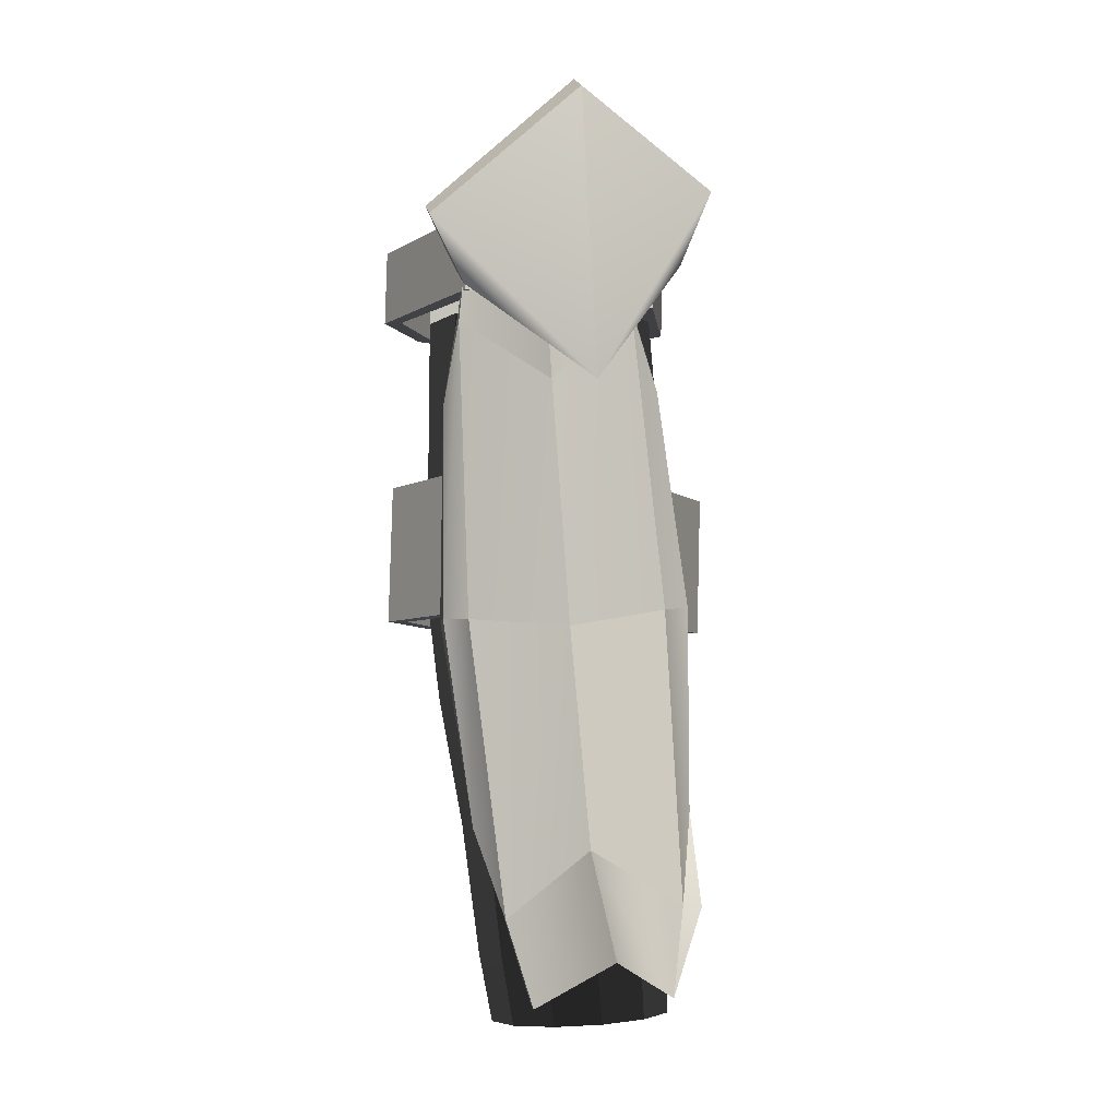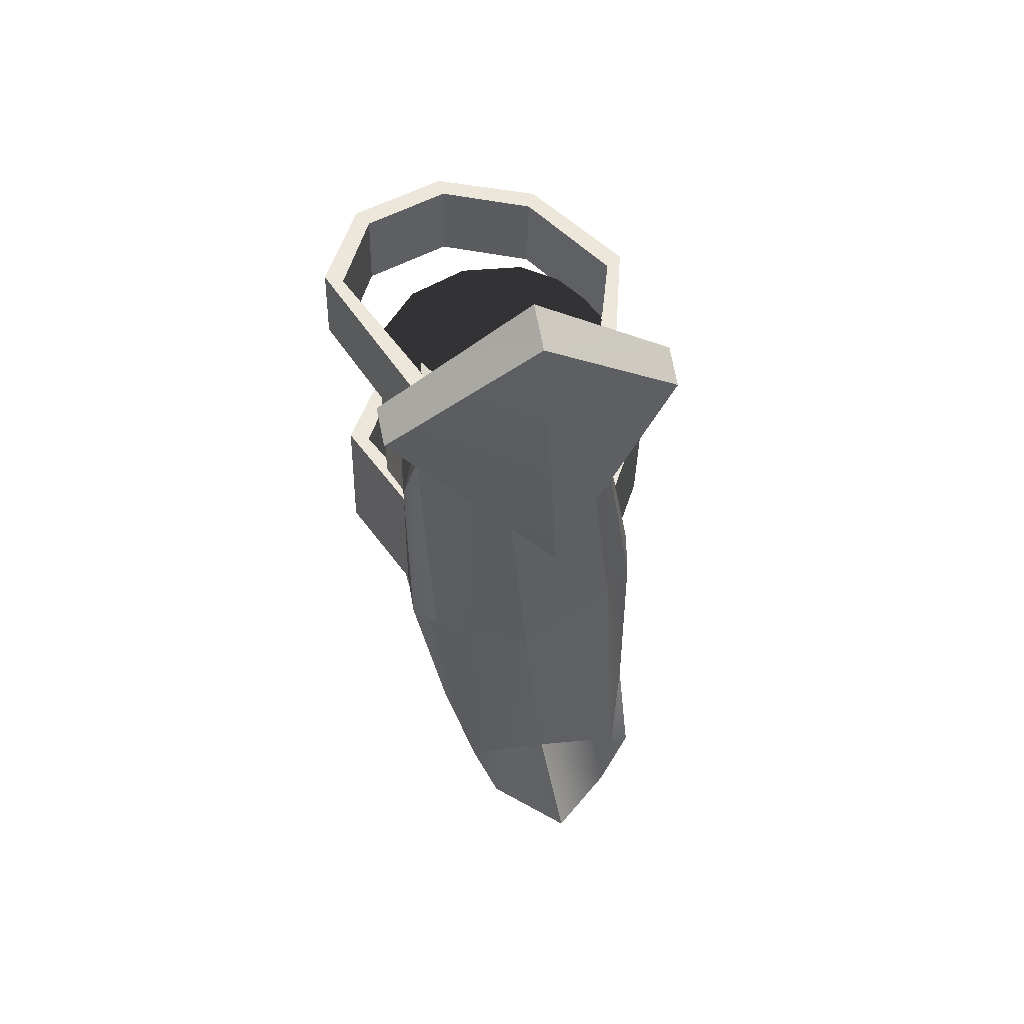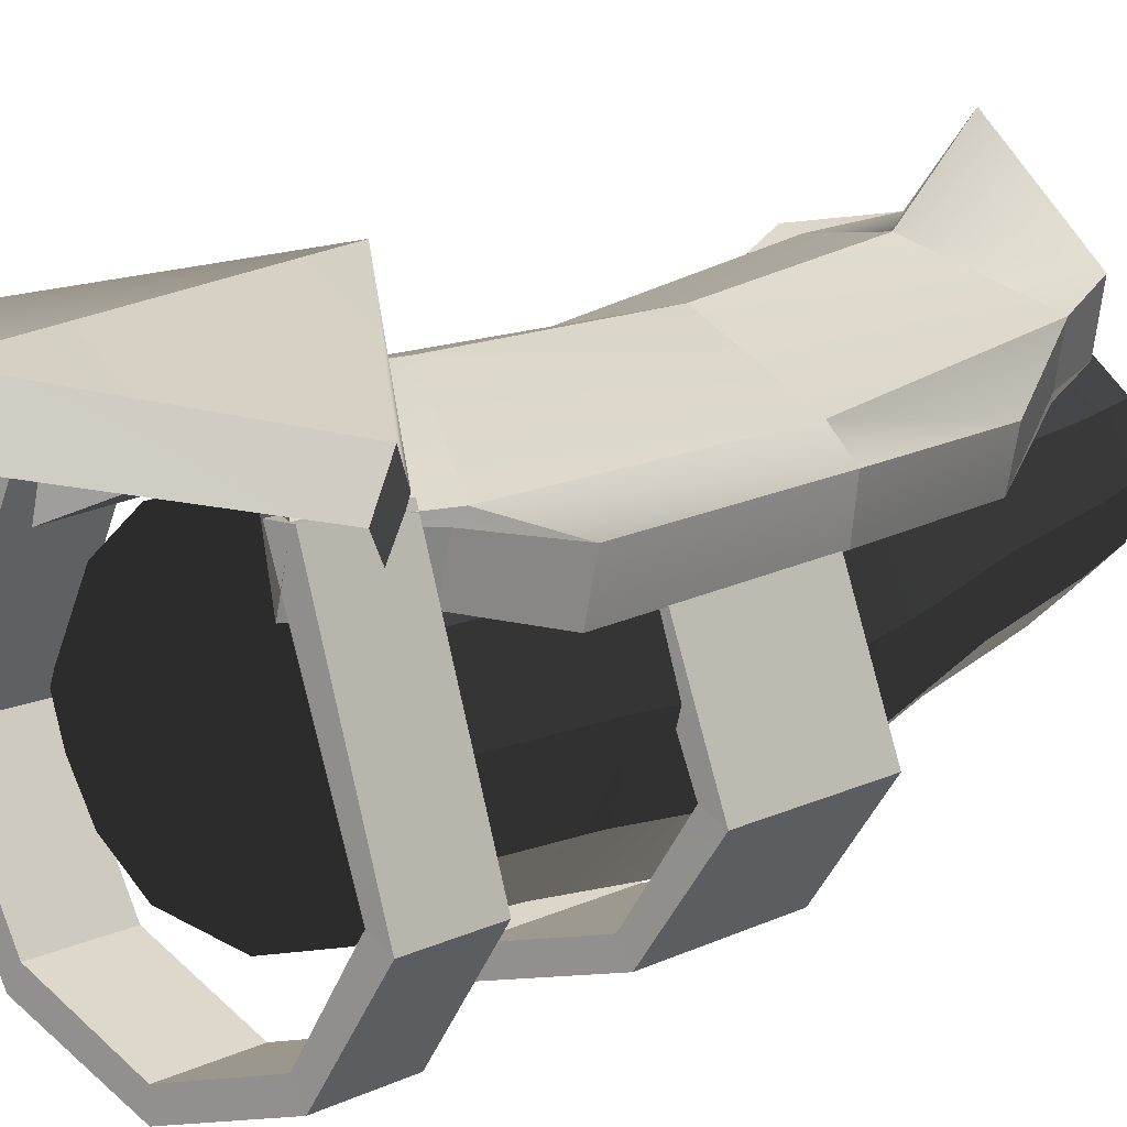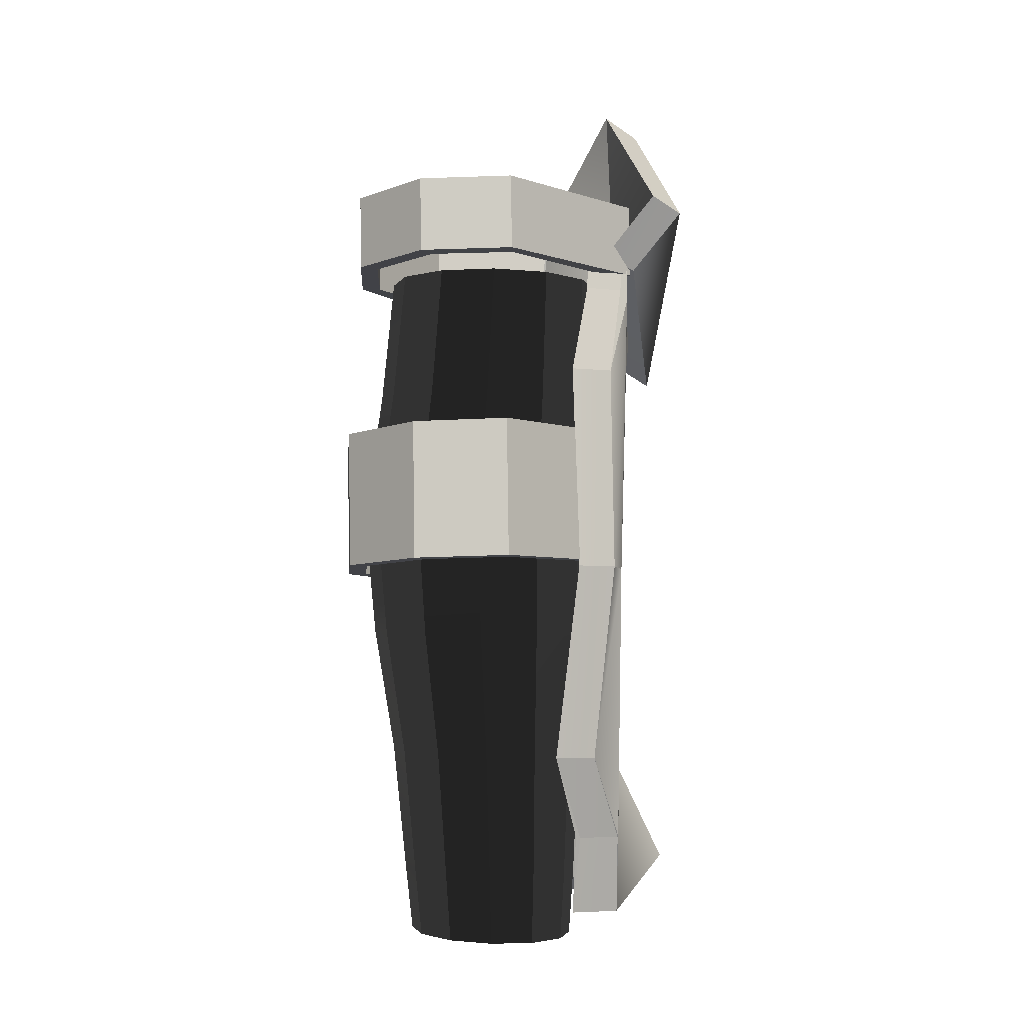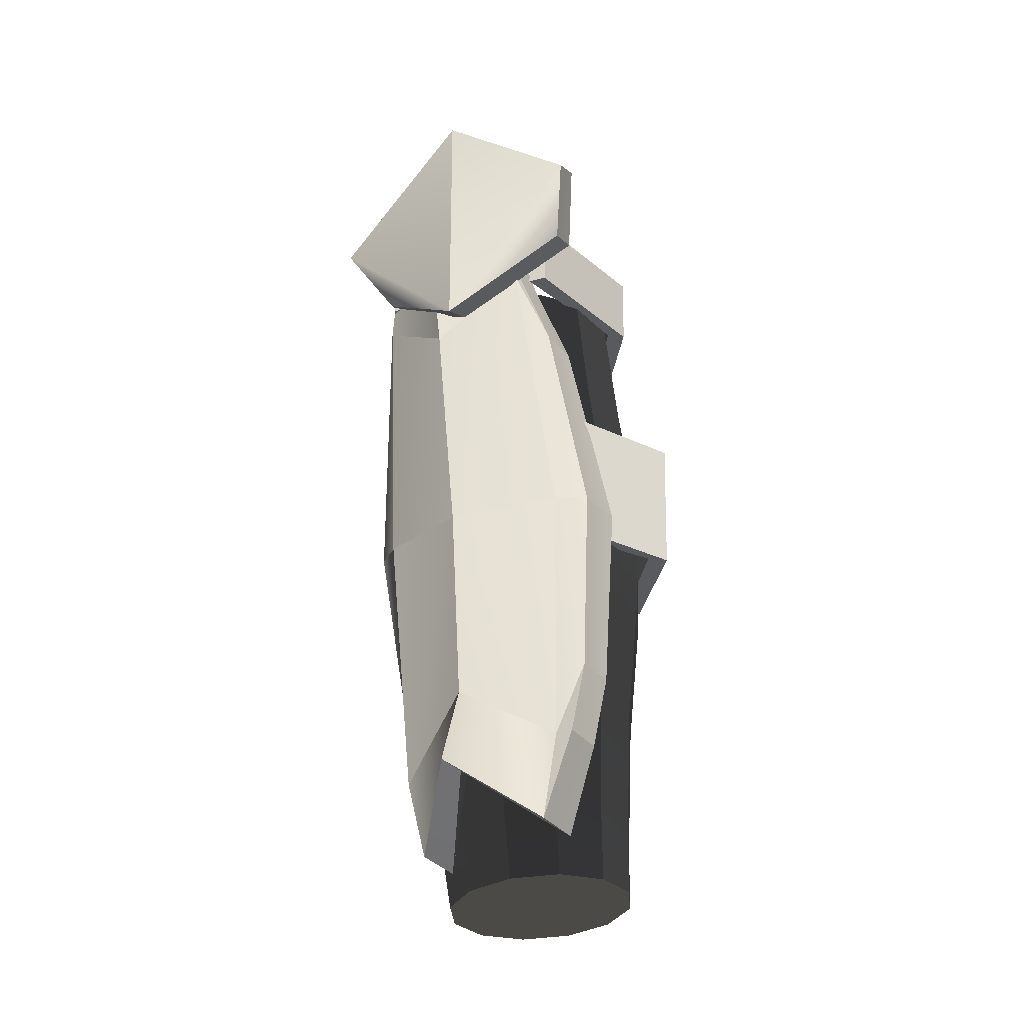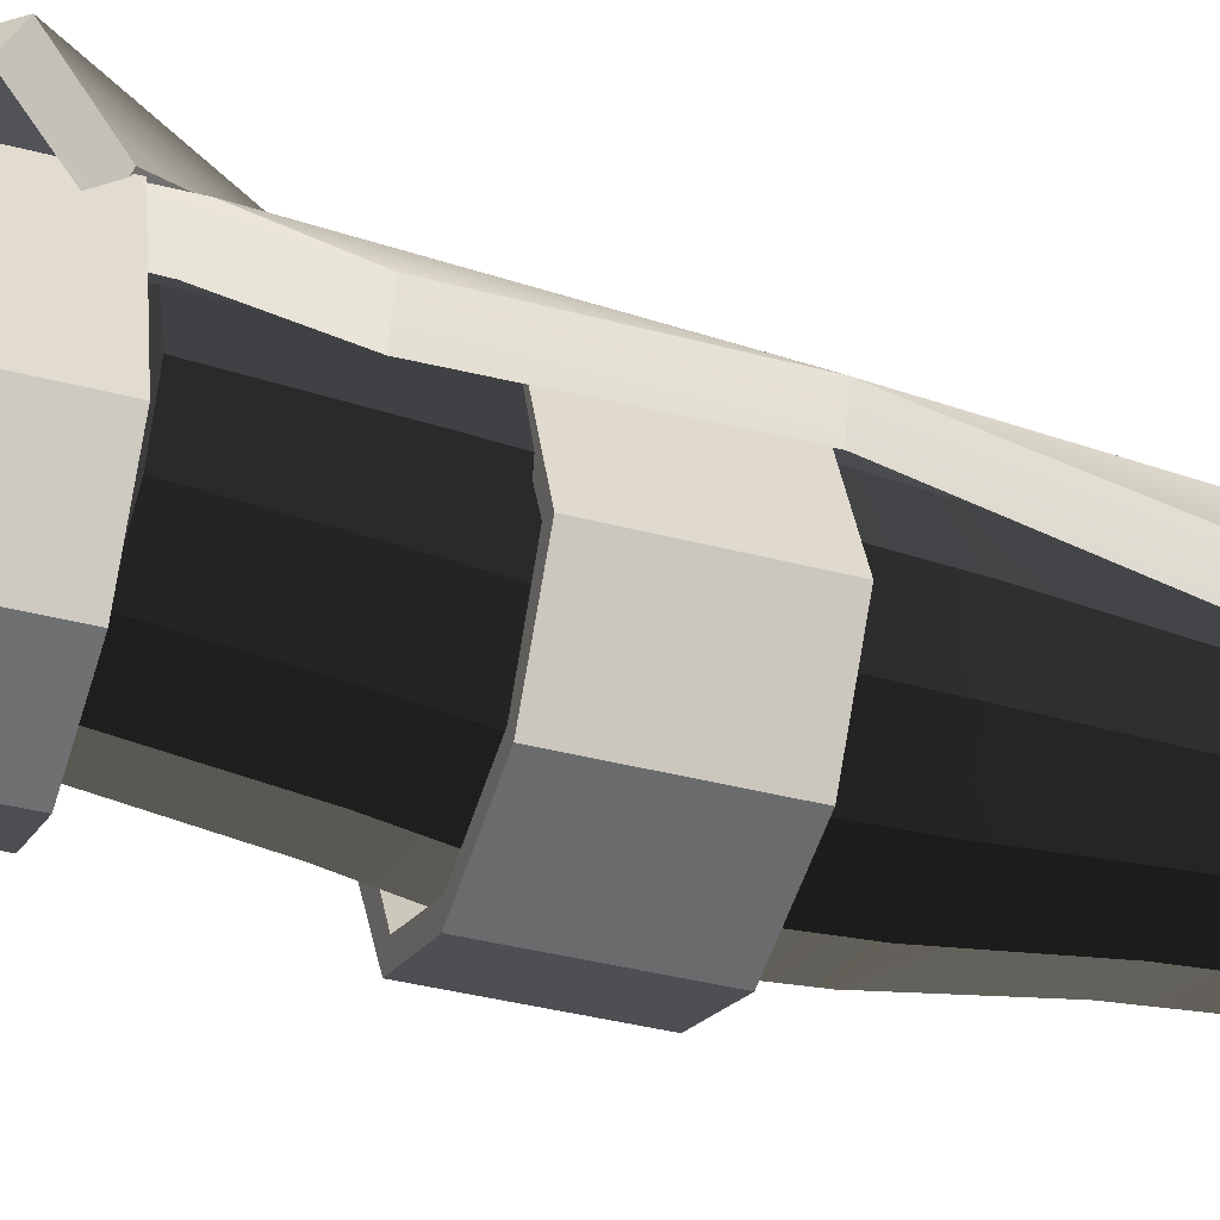
<metadata>
{"format":"obj","ext":"obj","renderer":"f3d","projection":"perspective","resolution":1024,"background":"white","views":[{"elev":-5.3,"azim":-14.1,"up":"+Y"},{"elev":53.5,"azim":-16.4,"up":"+Y"},{"elev":11.4,"azim":-142.6,"up":"+Z"},{"elev":-5.4,"azim":-119.3,"up":"+Y"},{"elev":-32.4,"azim":20.5,"up":"+Y"},{"elev":-40.1,"azim":-109.4,"up":"+Z"}]}
</metadata>
<code>
g default
v -0.09338 -2.055 0.5454
v 0.5647 -2.009 0.685
v -0.2578 0.08068 0.4666
v 0.3398 0.1261 0.5914
v -0.2298 0.08121 0.3315
v 0.3678 0.1266 0.4562
v -0.06542 -2.055 0.3905
v 0.5927 -2.008 0.5314
v 0.1904 -2.164 0.9332
v -0.002714 0.231 0.6967
v 0.02073 0.2315 0.5833
v 0.2139 -2.163 0.8198
v -0.2959 -1.01 0.4093
v -0.278 -1.009 0.262
v 0.1244 -1.042 0.5526
v 0.6273 -0.9616 0.3351
v 0.58 -0.9603 0.4977
v 0.101 -1.042 0.6645
v -0.00925 -2.351 0.5919
v -0.2201 -1.014 0.4889
v -0.2265 0.4209 0.5169
v -0.195 0.4215 0.3646
v -0.2089 -1.014 0.3369
v 0.02225 -2.351 0.4088
v 0.4609 -2.316 0.6893
v 0.4748 -0.9741 0.5626
v 0.2437 0.4568 0.6143
v 0.2752 0.4574 0.462
v 0.5331 -0.9765 0.3862
v 0.4924 -2.315 0.5062
v -0.1809 -1.743 0.386
v -0.1494 -1.742 0.2337
v -0.06593 -2.05 0.3711
v 0.1834 -1.809 0.6033
v 0.5336 -2.005 0.4953
v 0.6 -1.685 0.3889
v 0.5685 -1.685 0.5412
v 0.5022 -2.005 0.6697
v 0.16 -1.809 0.7166
v -0.09736 -2.051 0.5455
v -0.265 -0.2496 0.2426
v -0.2965 -0.2502 0.3949
v -0.2611 0.0424 0.4957
v 0.03276 -0.1855 0.6787
v 0.3385 0.08808 0.6199
v 0.4529 -0.1931 0.5501
v 0.4844 -0.1925 0.3978
v 0.3697 0.08843 0.4691
v 0.05621 -0.185 0.5653
v -0.2299 0.04275 0.3449
g pCube58 LowerLeg_L
f 19 40 1
f 1 40 31
f 21 22 3
f 3 22 5
f 32 33 7
f 7 33 24
f 7 24 1
f 1 24 19
f 2 8 37
f 37 8 36
f 1 31 7
f 7 31 32
f 38 39 25
f 25 39 9
f 10 27 11
f 11 27 28
f 12 34 30
f 30 34 35
f 9 12 25
f 25 12 30
f 41 42 5
f 5 42 3
f 22 50 5
f 5 50 41
f 48 49 28
f 28 49 11
f 47 6 46
f 46 6 4
f 10 44 27
f 27 44 45
f 42 43 3
f 3 43 21
f 40 19 39
f 39 19 9
f 43 44 21
f 21 44 10
f 22 21 11
f 11 21 10
f 50 22 49
f 49 22 11
f 33 34 24
f 24 34 12
f 24 12 19
f 19 12 9
f 37 38 2
f 2 38 25
f 27 45 4
f 4 45 46
f 27 4 28
f 28 4 6
f 47 48 6
f 6 48 28
f 30 35 8
f 8 35 36
f 25 30 2
f 2 30 8
f 32 31 14
f 14 31 13
f 14 23 32
f 32 23 33
f 34 33 15
f 15 33 23
f 34 15 35
f 35 15 29
f 35 29 36
f 36 29 16
f 37 36 17
f 17 36 16
f 17 26 37
f 37 26 38
f 39 38 18
f 18 38 26
f 20 40 18
f 18 40 39
f 40 20 31
f 31 20 13
f 13 42 14
f 14 42 41
f 20 43 13
f 13 43 42
f 43 20 44
f 44 20 18
f 44 18 45
f 45 18 26
f 45 26 46
f 46 26 17
f 16 47 17
f 17 47 46
f 16 29 47
f 47 29 48
f 49 48 15
f 15 48 29
f 50 49 23
f 23 49 15
f 41 50 14
f 14 50 23
g default
v 0.3787 0.3883 0.5461
v 0.5696 0.3914 0.08804
v 0.5623 0.1187 0.08831
v 0.3714 0.1155 0.5463
v 0.09047 0.134 -0.4213
v 0.3769 0.1256 -0.2752
v 0.3842 0.3983 -0.2755
v 0.09779 0.4067 -0.4215
v 0.4384 0.1137 0.5471
v 0.4458 0.3865 0.5468
v 0.6281 0.39 0.05358
v 0.4184 0.3976 -0.3359
v -0.2377 0.4156 -0.4014
v 0.09857 0.407 -0.4917
v 0.09125 0.1343 -0.4915
v -0.245 0.1429 -0.4011
v -0.2122 0.1417 -0.3399
v -0.2048 0.4145 -0.3402
v -0.4274 0.1484 -0.1167
v -0.3697 0.1467 -0.08097
v -0.4201 0.4211 -0.117
v -0.3624 0.4194 -0.08124
v -0.2446 0.1492 0.5216
v -0.1776 0.1474 0.5223
v -0.1703 0.4202 0.5221
v -0.2373 0.422 0.5213
v 0.4111 0.1249 -0.3357
v 0.6208 0.1172 0.05385
g LowerLeg_L pPipe29
f 52 53 51
f 51 53 54
f 56 57 55
f 55 57 58
f 59 60 54
f 54 60 51
f 52 61 57
f 57 61 62
f 63 64 66
f 66 64 65
f 61 52 60
f 60 52 51
f 57 62 58
f 58 62 64
f 67 55 68
f 68 55 58
f 66 67 69
f 69 67 70
f 68 58 63
f 63 58 64
f 71 63 69
f 69 63 66
f 67 68 70
f 70 68 72
f 69 70 73
f 73 70 74
f 72 68 71
f 71 68 63
f 70 72 74
f 74 72 75
f 76 71 73
f 73 71 69
f 75 76 74
f 74 76 73
f 75 72 76
f 76 72 71
f 66 65 67
f 67 65 55
f 64 62 65
f 65 62 77
f 59 78 60
f 60 78 61
f 53 52 56
f 56 52 57
f 62 61 77
f 77 61 78
f 65 77 55
f 55 77 56
f 54 53 59
f 59 53 78
f 77 78 56
f 56 78 53
g default
v -0.01987 -2.44 0.02165
v 0.1002 -2.434 -0.09002
v 0.2641 -2.426 -0.1309
v 0.4281 -2.418 -0.09002
v 0.5482 -2.412 0.02165
v 0.5921 -2.41 0.1742
v 0.5482 -2.412 0.3267
v 0.4281 -2.418 0.4384
v 0.2641 -2.426 0.4793
v 0.1002 -2.434 0.4384
v -0.01987 -2.44 0.3267
v -0.06381 -2.442 0.1742
v -0.06196 -2.197 -0.007197
v 0.06627 -2.191 -0.1265
v 0.2414 -2.182 -0.1702
v 0.4166 -2.173 -0.1265
v 0.5449 -2.167 -0.007197
v 0.5918 -2.165 0.1558
v 0.5449 -2.167 0.3187
v 0.4166 -2.173 0.438
v 0.2414 -2.182 0.4817
v 0.06627 -2.191 0.438
v -0.06196 -2.197 0.3187
v -0.1089 -2.199 0.1558
v -0.1157 -1.736 -0.0516
v 0.02568 -1.729 -0.1831
v 0.2187 -1.72 -0.2312
v 0.4118 -1.71 -0.1831
v 0.5531 -1.704 -0.0516
v 0.6049 -1.701 0.128
v 0.5531 -1.704 0.3076
v 0.4118 -1.71 0.4391
v 0.2187 -1.72 0.4872
v 0.02568 -1.729 0.4391
v -0.1157 -1.736 0.3076
v -0.1674 -1.739 0.128
v -0.1882 -1.277 -0.1153
v -0.02578 -1.269 -0.2663
v 0.196 -1.258 -0.3216
v 0.4179 -1.247 -0.2663
v 0.5802 -1.239 -0.1153
v 0.6397 -1.236 0.09108
v 0.5802 -1.239 0.2974
v 0.4179 -1.247 0.4485
v 0.196 -1.258 0.5038
v -0.02578 -1.269 0.4485
v -0.1882 -1.277 0.2974
v -0.2476 -1.28 0.09108
v -0.2373 -0.8163 -0.1585
v -0.06376 -0.8078 -0.3199
v 0.1733 -0.7961 -0.379
v 0.4104 -0.7845 -0.3199
v 0.584 -0.7759 -0.1585
v 0.6475 -0.7728 0.0621
v 0.584 -0.7759 0.2827
v 0.4104 -0.7845 0.4441
v 0.1733 -0.7961 0.5032
v -0.06376 -0.8078 0.4441
v -0.2373 -0.8163 0.2827
v -0.3009 -0.8194 0.0621
v -0.2336 -0.3531 -0.1133
v -0.07118 -0.3451 -0.2643
v 0.1506 -0.3342 -0.3196
v 0.3725 -0.3233 -0.2643
v 0.5348 -0.3153 -0.1133
v 0.5943 -0.3124 0.09306
v 0.5348 -0.3153 0.2994
v 0.3725 -0.3233 0.4505
v 0.1506 -0.3342 0.5058
v -0.07118 -0.3451 0.4505
v -0.2336 -0.3531 0.2994
v -0.293 -0.356 0.09306
v -0.2375 0.1098 -0.08736
v -0.08305 0.1174 -0.231
v 0.1279 0.1278 -0.2836
v 0.3389 0.1381 -0.231
v 0.4934 0.1457 -0.08736
v 0.5499 0.1485 0.1089
v 0.4934 0.1457 0.3052
v 0.3389 0.1381 0.4489
v 0.1279 0.1278 0.5014
v -0.08305 0.1174 0.4489
v -0.2375 0.1098 0.3052
v -0.294 0.107 0.1089
v 0.2641 -2.426 0.09108
v 0.1279 0.1278 0.09108
g LowerLeg_L pCylinder64
f 79 80 91
f 91 80 92
f 80 81 92
f 92 81 93
f 82 94 81
f 81 94 93
f 83 95 82
f 82 95 94
f 84 96 83
f 83 96 95
f 85 97 84
f 84 97 96
f 86 98 85
f 85 98 97
f 87 99 86
f 86 99 98
f 87 88 99
f 99 88 100
f 88 89 100
f 100 89 101
f 89 90 101
f 101 90 102
f 90 79 102
f 102 79 91
f 91 92 103
f 103 92 104
f 92 93 104
f 104 93 105
f 94 106 93
f 93 106 105
f 95 107 94
f 94 107 106
f 96 108 95
f 95 108 107
f 97 109 96
f 96 109 108
f 98 110 97
f 97 110 109
f 99 111 98
f 98 111 110
f 99 100 111
f 111 100 112
f 100 101 112
f 112 101 113
f 101 102 113
f 113 102 114
f 102 91 114
f 114 91 103
f 103 104 115
f 115 104 116
f 104 105 116
f 116 105 117
f 106 118 105
f 105 118 117
f 107 119 106
f 106 119 118
f 108 120 107
f 107 120 119
f 109 121 108
f 108 121 120
f 110 122 109
f 109 122 121
f 111 123 110
f 110 123 122
f 111 112 123
f 123 112 124
f 112 113 124
f 124 113 125
f 113 114 125
f 125 114 126
f 114 103 126
f 126 103 115
f 115 116 127
f 127 116 128
f 116 117 128
f 128 117 129
f 118 130 117
f 117 130 129
f 119 131 118
f 118 131 130
f 120 132 119
f 119 132 131
f 121 133 120
f 120 133 132
f 122 134 121
f 121 134 133
f 123 135 122
f 122 135 134
f 123 124 135
f 135 124 136
f 124 125 136
f 136 125 137
f 125 126 137
f 137 126 138
f 126 115 138
f 138 115 127
f 128 140 127
f 127 140 139
f 129 141 128
f 128 141 140
f 129 130 141
f 141 130 142
f 130 131 142
f 142 131 143
f 131 132 143
f 143 132 144
f 132 133 144
f 144 133 145
f 133 134 145
f 145 134 146
f 134 135 146
f 146 135 147
f 136 148 135
f 135 148 147
f 137 149 136
f 136 149 148
f 138 150 137
f 137 150 149
f 127 139 138
f 138 139 150
f 140 152 139
f 139 152 151
f 141 153 140
f 140 153 152
f 141 142 153
f 153 142 154
f 142 143 154
f 154 143 155
f 143 144 155
f 155 144 156
f 144 145 156
f 156 145 157
f 145 146 157
f 157 146 158
f 146 147 158
f 158 147 159
f 148 160 147
f 147 160 159
f 149 161 148
f 148 161 160
f 150 162 149
f 149 162 161
f 139 151 150
f 150 151 162
f 80 79 163
f 81 80 163
f 82 81 163
f 83 82 163
f 84 83 163
f 85 84 163
f 86 85 163
f 87 86 163
f 88 87 163
f 89 88 163
f 90 89 163
f 79 90 163
f 151 152 164
f 152 153 164
f 153 154 164
f 154 155 164
f 155 156 164
f 156 157 164
f 157 158 164
f 158 159 164
f 159 160 164
f 160 161 164
f 161 162 164
f 162 151 164
g default
v 0.5901 0.4927 0.7668
v -0.3989 0.3804 0.6547
v 0.5204 0.2554 0.6211
v -0.2498 0.1679 0.5338
v 0.5299 0.3001 0.496
v -0.2403 0.2126 0.4087
v 0.5972 0.5491 0.6478
v -0.3917 0.4369 0.5353
v 0.1129 0.8347 0.7825
v 0.1492 -0.211 0.8575
v 0.1571 -0.1433 0.7203
v 0.1207 0.9023 0.6453
g LowerLeg_L pCube45
f 173 174 165
f 165 174 167
f 174 175 167
f 167 175 169
f 176 171 175
f 169 175 171
f 176 173 171
f 171 173 165
f 166 172 168
f 168 172 170
f 165 167 171
f 171 167 169
f 173 166 174
f 174 166 168
f 174 168 175
f 175 168 170
f 176 175 172
f 175 170 172
f 176 172 173
f 173 172 166
g default
v 0.461 -0.5258 0.3971
v 0.7088 -0.5179 0.08851
v 0.6952 -1.025 0.08901
v 0.4474 -1.033 0.3976
v 0.1702 -1.008 -0.4212
v 0.4887 -1.017 -0.2748
v 0.5023 -0.5102 -0.2753
v 0.1838 -0.5008 -0.4217
v 0.5219 -1.035 0.3984
v 0.5355 -0.5278 0.3979
v 0.7737 -0.5195 0.05412
v 0.5403 -0.5109 -0.3357
v -0.189 -0.4909 -0.4019
v 0.1846 -0.5005 -0.4919
v 0.171 -1.007 -0.4914
v -0.2026 -0.9978 -0.4014
v -0.166 -0.9991 -0.3402
v -0.1524 -0.4921 -0.3407
v -0.4049 -0.9902 -0.1172
v -0.3408 -0.992 -0.08142
v -0.3913 -0.4832 -0.1177
v -0.3272 -0.4851 -0.08192
v -0.2008 -0.9825 0.4974
v -0.1263 -0.9845 0.4982
v -0.1127 -0.4776 0.4977
v -0.1872 -0.4756 0.4969
v 0.5267 -1.018 -0.3352
v 0.7601 -1.026 0.05462
g LowerLeg_L pPipe33
f 178 179 177
f 177 179 180
f 182 183 181
f 181 183 184
f 185 186 180
f 180 186 177
f 178 187 183
f 183 187 188
f 189 190 192
f 192 190 191
f 187 178 186
f 186 178 177
f 183 188 184
f 184 188 190
f 193 181 194
f 194 181 184
f 192 193 195
f 195 193 196
f 194 184 189
f 189 184 190
f 197 189 195
f 195 189 192
f 193 194 196
f 196 194 198
f 195 196 199
f 199 196 200
f 198 194 197
f 197 194 189
f 196 198 200
f 200 198 201
f 202 197 199
f 199 197 195
f 201 202 200
f 200 202 199
f 201 198 202
f 202 198 197
f 192 191 193
f 193 191 181
f 190 188 191
f 191 188 203
f 185 204 186
f 186 204 187
f 179 178 182
f 182 178 183
f 188 187 203
f 203 187 204
f 191 203 181
f 181 203 182
f 180 179 185
f 185 179 204
f 203 204 182
f 182 204 179

</code>
